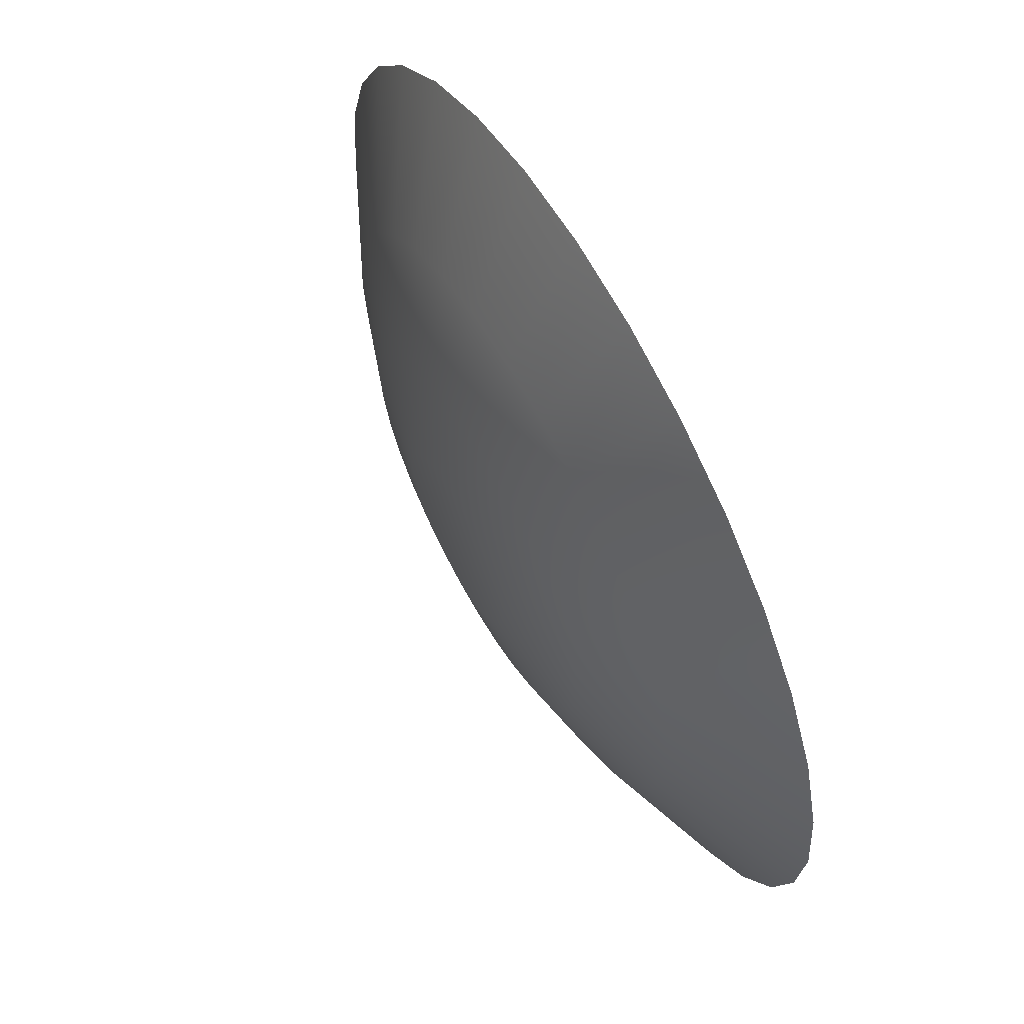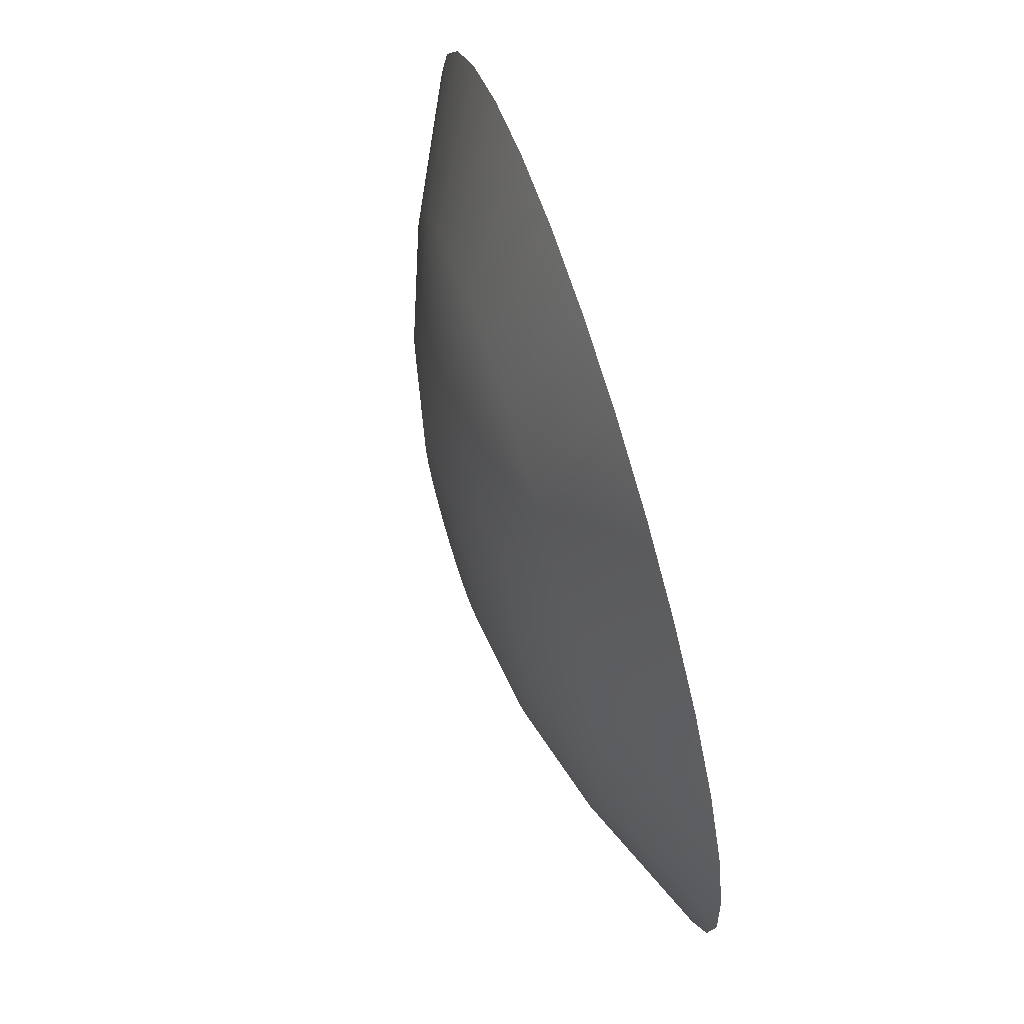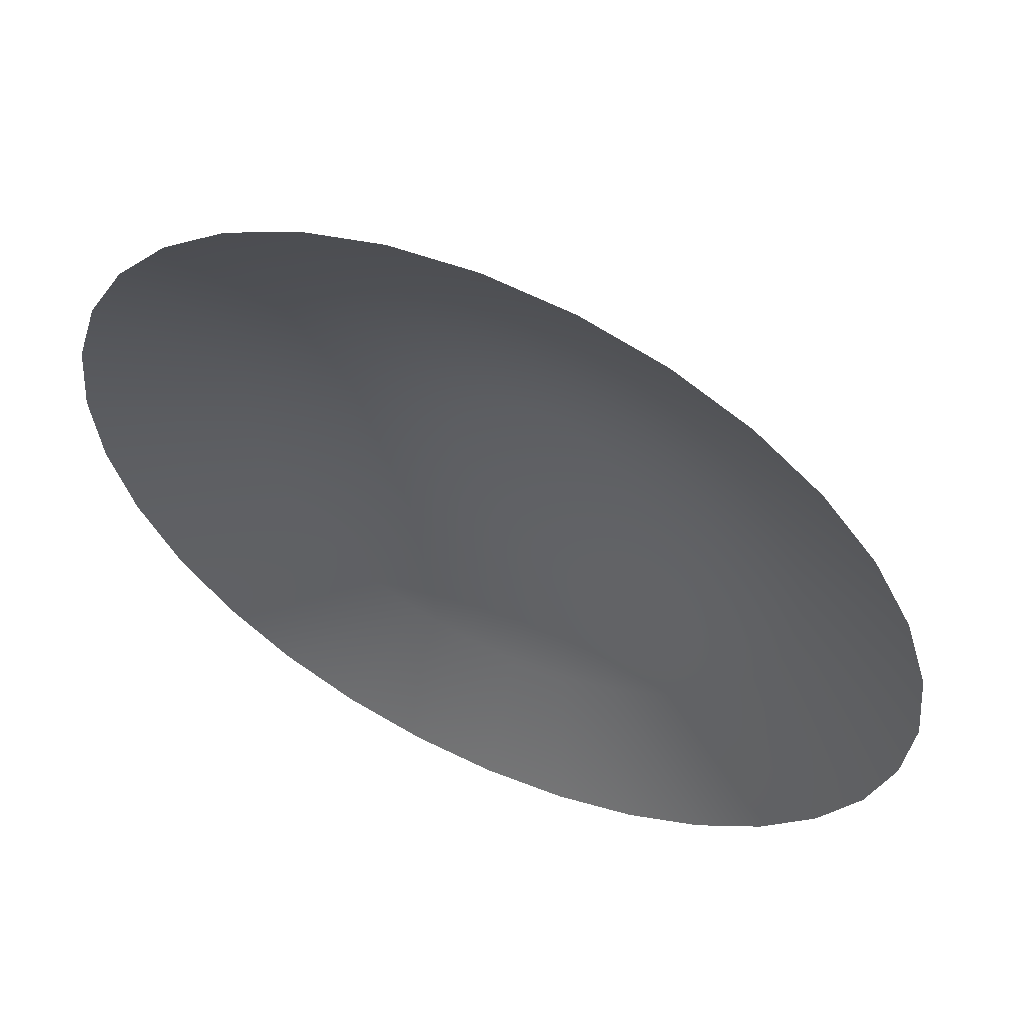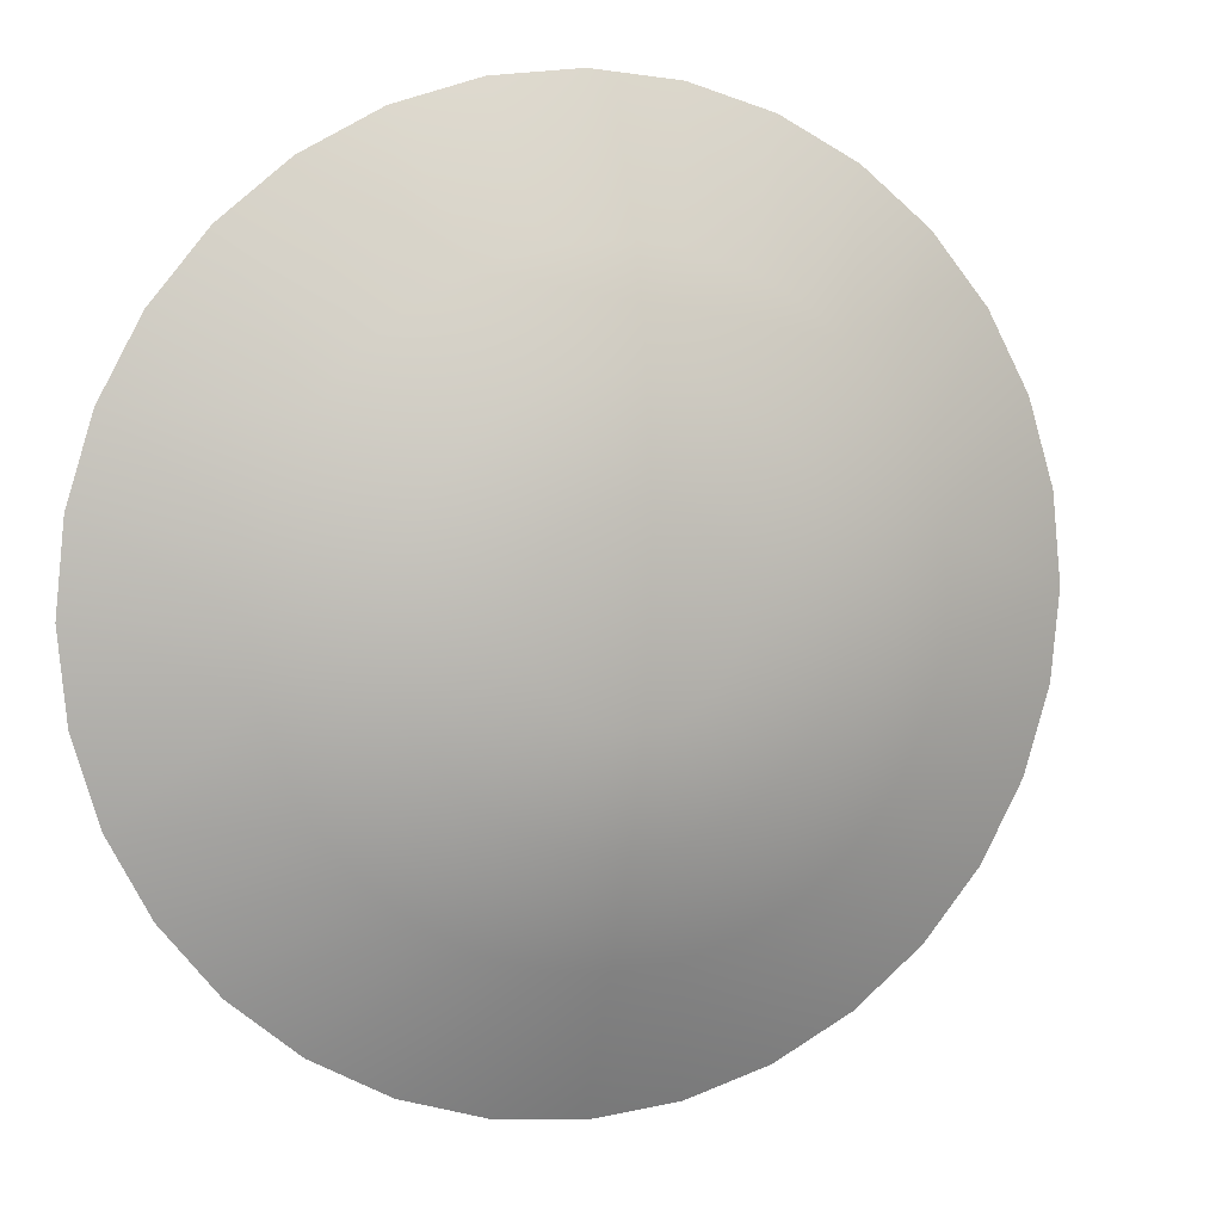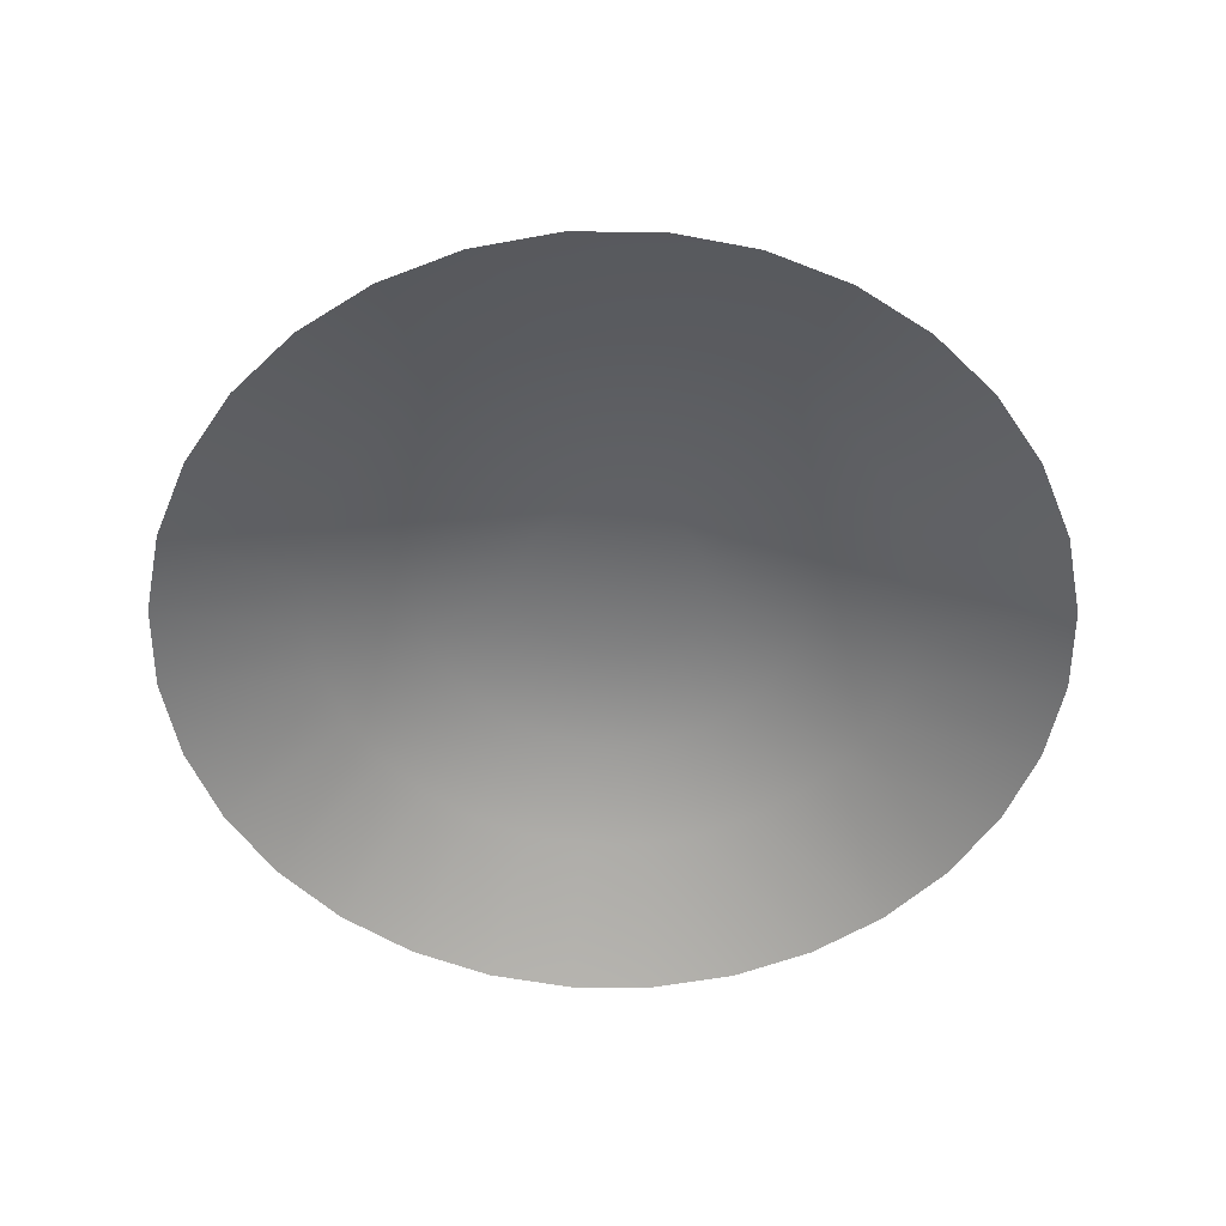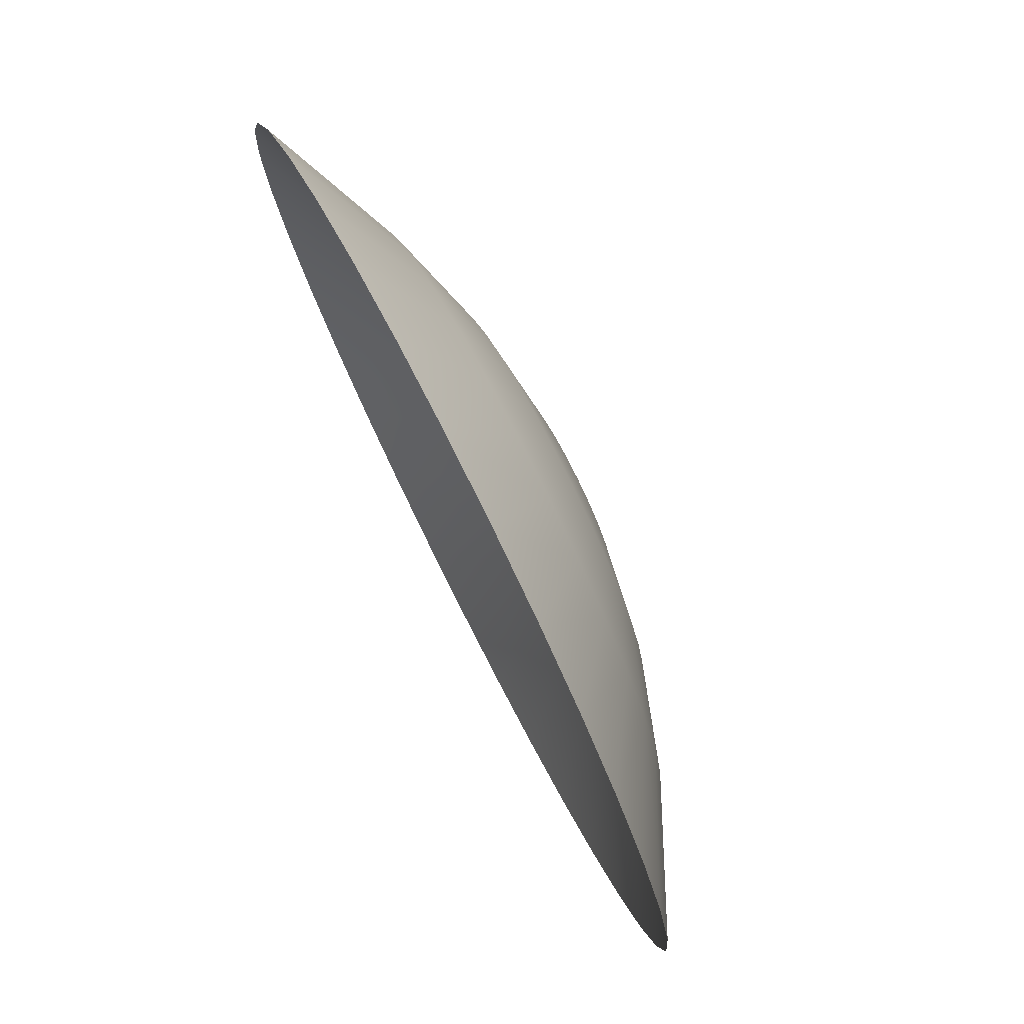
<metadata>
{"format":"obj","ext":"obj","renderer":"f3d","projection":"perspective","resolution":1024,"background":"white","views":[{"elev":63.8,"azim":-119.4,"up":"+Z"},{"elev":71.5,"azim":-107.2,"up":"+Z"},{"elev":57.0,"azim":24.9,"up":"+Z"},{"elev":6.1,"azim":160.8,"up":"+Z"},{"elev":-55.1,"azim":-73.3,"up":"+Y"},{"elev":78.0,"azim":63.2,"up":"+Z"}]}
</metadata>
<code>
o Sphere
v -663.6 -9.2e-05 -0.9081
v -2186 -402.9 -0.908
v -650.9 -9.2e-05 -130.4
v -2144 -402.9 -427.4
v -613.1 -9.2e-05 -254.9
v -2020 -402.9 -837.6
v -551.8 -9.2e-05 -369.6
v -1818 -402.9 -1216
v -469.3 -9.2e-05 -470.2
v -1546 -402.9 -1547
v -368.7 -9.2e-05 -552.7
v -1215 -402.9 -1819
v -254 -9.2e-05 -614
v -836.6 -402.9 -2021
v -129.5 -9.2e-05 -651.8
v -426.5 -402.9 -2145
v 0.000542 -9.2e-05 -664.6
v 0.000664 -402.9 -2187
v 129.5 -9.2e-05 -651.8
v 426.5 -402.9 -2145
v 254 -9.2e-05 -614
v 836.6 -402.9 -2021
v 368.7 -9.2e-05 -552.7
v 1215 -402.9 -1819
v 469.3 -9.2e-05 -470.2
v 1546 -402.9 -1547
v 551.8 -9.2e-05 -369.6
v 1818 -402.9 -1216
v 613.1 -9.2e-05 -254.9
v 2020 -402.9 -837.6
v 650.9 -9.2e-05 -130.4
v 2144 -402.9 -427.4
v 663.7 -9.2e-05 -0.908
v 2186 -402.9 -0.9077
v 650.9 -9.2e-05 128.6
v 2144 -402.9 425.6
v 613.1 -9.2e-05 253.1
v 2020 -402.9 835.7
v 551.8 -9.2e-05 367.8
v 1818 -402.9 1214
v 469.3 -9.2e-05 468.4
v 1546 -402.9 1545
v 368.7 -9.2e-05 550.9
v 1215 -402.9 1817
v 254 -9.2e-05 612.2
v 836.6 -402.9 2019
v 129.5 -9.2e-05 650
v 426.5 -402.9 2143
v 0.000348 -9.2e-05 662.7
v 0.000136 -402.9 2185
v -129.5 -9.2e-05 650
v -426.5 -402.9 2143
v -254 -9.2e-05 612.2
v -836.6 -402.9 2019
v -3159 -888.3 627.4
v -2975 -888.3 1231
v -368.7 -9.2e-05 550.9
v -1215 -402.9 1817
v -2678 -888.3 1788
v -2277 -888.3 2276
v -1789 -888.3 2677
v -1232 -888.3 2974
v -628.3 -888.3 3158
v -1.6e-05 -888.3 3219
v -469.3 -9.2e-05 468.4
v -1546 -402.9 1545
v 628.3 -888.3 3158
v 1232 -888.3 2974
v 1789 -888.3 2677
v 2277 -888.3 2276
v 2678 -888.3 1788
v 2975 -888.3 1231
v -551.8 -9.2e-05 367.8
v -1818 -402.9 1214
v 3159 -888.3 627.4
v 3220 -888.3 -0.9074
v 3159 -888.3 -629.2
v 2975 -888.3 -1233
v 2678 -888.3 -1790
v 2277 -888.3 -2278
v -613.1 -9.2e-05 253.1
v -2020 -402.9 835.7
v 1789 -888.3 -2679
v 1232 -888.3 -2976
v 628.3 -888.3 -3159
v 0.000762 -888.3 -3221
v -628.3 -888.3 -3159
v -1232 -888.3 -2976
v -650.9 -9.2e-05 128.6
v -2144 -402.9 425.6
v -1789 -888.3 -2679
v -2277 -888.3 -2278
v -2678 -888.3 -1790
v -2975 -888.3 -1233
v -3159 -888.3 -629.2
v -3220 -888.3 -0.9078
v -1425 -144.4 -0.9081
v -1398 -144.4 -278.9
v -1316 -144.4 -546.2
v -1185 -144.4 -792.6
v -1008 -144.4 -1009
v -791.7 -144.4 -1186
v -545.3 -144.4 -1317
v -278 -144.4 -1398
v 0.000603 -144.4 -1426
v 278 -144.4 -1398
v 545.3 -144.4 -1317
v 791.7 -144.4 -1186
v 1008 -144.4 -1009
v 1185 -144.4 -792.6
v 1316 -144.4 -546.2
v 1398 -144.4 -278.9
v 1425 -144.4 -0.9079
v 1398 -144.4 277.1
v 1316 -144.4 544.4
v 1185 -144.4 790.8
v 1008 -144.4 1007
v 791.7 -144.4 1184
v 545.3 -144.4 1316
v 278 -144.4 1397
v 0.000242 -144.4 1424
v -278 -144.4 1397
v -545.3 -144.4 1316
v -791.7 -144.4 1184
v -1008 -144.4 1007
v -1185 -144.4 790.8
v -1316 -144.4 544.4
v -1398 -144.4 277.1
f 97 1 98
f 98 3 99
f 99 5 100
f 100 7 101
f 101 9 102
f 102 11 103
f 103 13 104
f 104 15 105
f 105 17 19
f 106 19 21
f 107 21 23
f 108 23 25
f 109 25 27
f 110 27 29
f 111 29 31
f 112 31 33
f 113 33 35
f 114 35 37
f 115 37 39
f 116 39 41
f 117 41 43
f 118 43 45
f 119 45 47
f 120 47 49
f 121 49 122
f 122 51 123
f 123 53 124
f 124 57 125
f 125 65 126
f 126 73 127
f 127 81 128
f 90 2 96
f 28 30 78
f 2 4 96
f 22 24 83
f 20 22 84
f 18 20 85
f 6 8 94
f 74 82 59
f 66 74 60
f 26 28 79
f 34 36 75
f 32 34 76
f 30 32 78
f 44 46 68
f 10 12 92
f 40 42 70
f 50 52 64
f 38 40 72
f 48 50 64
f 36 38 72
f 4 6 95
f 42 44 69
f 8 10 93
f 46 48 67
f 24 26 80
f 16 18 87
f 128 89 97
f 14 16 88
f 12 14 91
f 58 66 61
f 54 58 62
f 52 54 63
f 5 3 7
f 82 90 56
f 2 97 4
f 4 98 6
f 6 99 8
f 8 100 10
f 10 101 12
f 12 102 14
f 14 103 16
f 16 104 18
f 18 105 106
f 20 106 107
f 22 107 108
f 24 108 109
f 26 109 110
f 28 110 111
f 30 111 112
f 32 112 113
f 34 113 114
f 36 114 115
f 38 115 116
f 40 116 117
f 42 117 118
f 44 118 119
f 46 119 120
f 48 120 121
f 50 121 52
f 52 122 54
f 54 123 58
f 58 124 66
f 66 125 74
f 74 126 82
f 82 127 90
f 90 128 2
f 1 3 98
f 3 5 99
f 5 7 100
f 7 9 101
f 9 11 102
f 11 13 103
f 13 15 104
f 15 17 105
f 106 105 19
f 107 106 21
f 108 107 23
f 109 108 25
f 110 109 27
f 111 110 29
f 112 111 31
f 113 112 33
f 114 113 35
f 115 114 37
f 116 115 39
f 117 116 41
f 118 117 43
f 119 118 45
f 120 119 47
f 121 120 49
f 49 51 122
f 51 53 123
f 53 57 124
f 57 65 125
f 65 73 126
f 73 81 127
f 81 89 128
f 55 90 96
f 79 28 78
f 4 95 96
f 84 22 83
f 85 20 84
f 86 18 85
f 8 93 94
f 82 56 59
f 74 59 60
f 80 26 79
f 76 34 75
f 77 32 76
f 32 77 78
f 69 44 68
f 12 91 92
f 71 40 70
f 52 63 64
f 40 71 72
f 67 48 64
f 75 36 72
f 6 94 95
f 70 42 69
f 10 92 93
f 68 46 67
f 83 24 80
f 18 86 87
f 89 1 97
f 16 87 88
f 14 88 91
f 66 60 61
f 58 61 62
f 54 62 63
f 3 1 7
f 1 89 7
f 89 81 7
f 81 73 7
f 73 65 7
f 65 57 7
f 57 53 7
f 53 51 7
f 51 49 7
f 49 47 7
f 47 45 7
f 45 43 7
f 43 41 7
f 41 39 7
f 39 37 7
f 37 35 7
f 35 33 7
f 33 31 7
f 31 29 7
f 29 27 7
f 27 25 7
f 25 23 7
f 23 21 7
f 21 19 7
f 19 17 7
f 17 15 7
f 15 13 7
f 13 11 7
f 11 9 7
f 90 55 56
f 97 98 4
f 98 99 6
f 99 100 8
f 100 101 10
f 101 102 12
f 102 103 14
f 103 104 16
f 104 105 18
f 20 18 106
f 22 20 107
f 24 22 108
f 26 24 109
f 28 26 110
f 30 28 111
f 32 30 112
f 34 32 113
f 36 34 114
f 38 36 115
f 40 38 116
f 42 40 117
f 44 42 118
f 46 44 119
f 48 46 120
f 50 48 121
f 121 122 52
f 122 123 54
f 123 124 58
f 124 125 66
f 125 126 74
f 126 127 82
f 127 128 90
f 128 97 2

</code>
